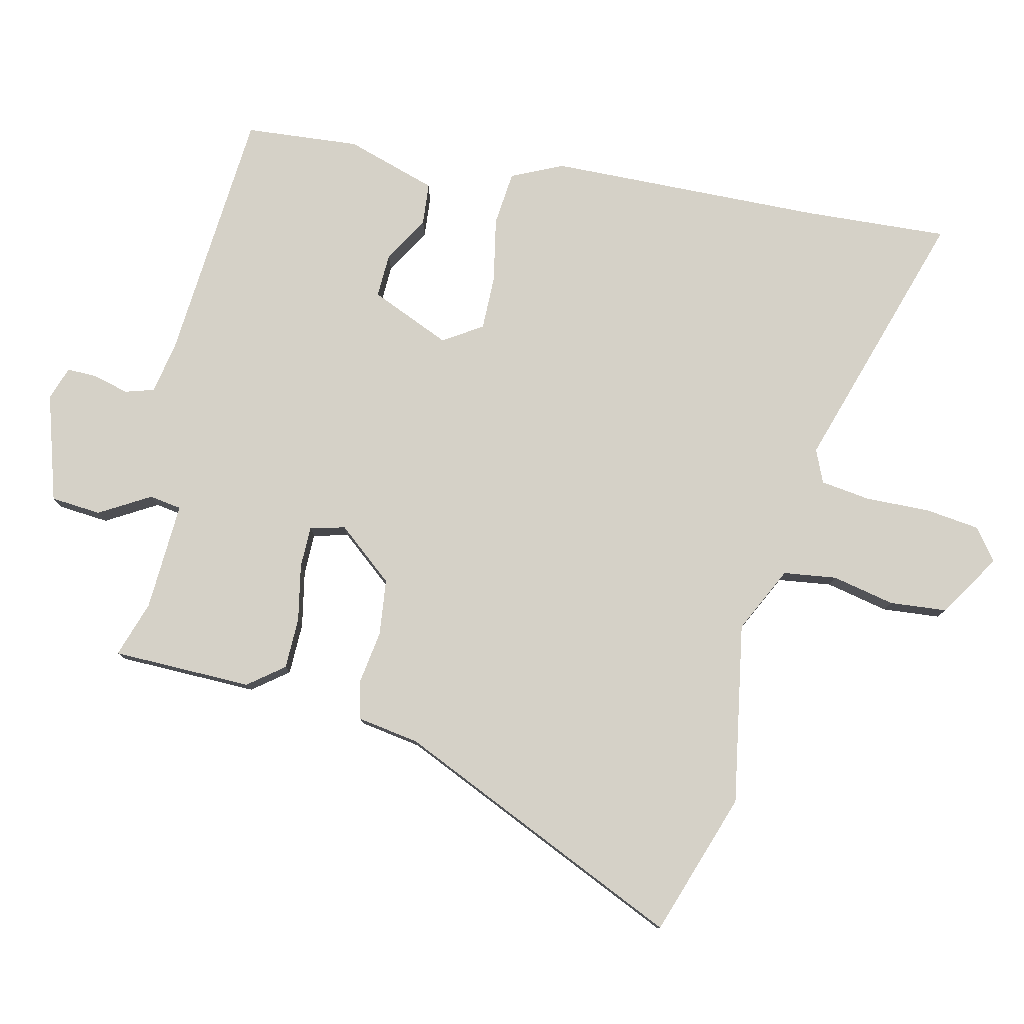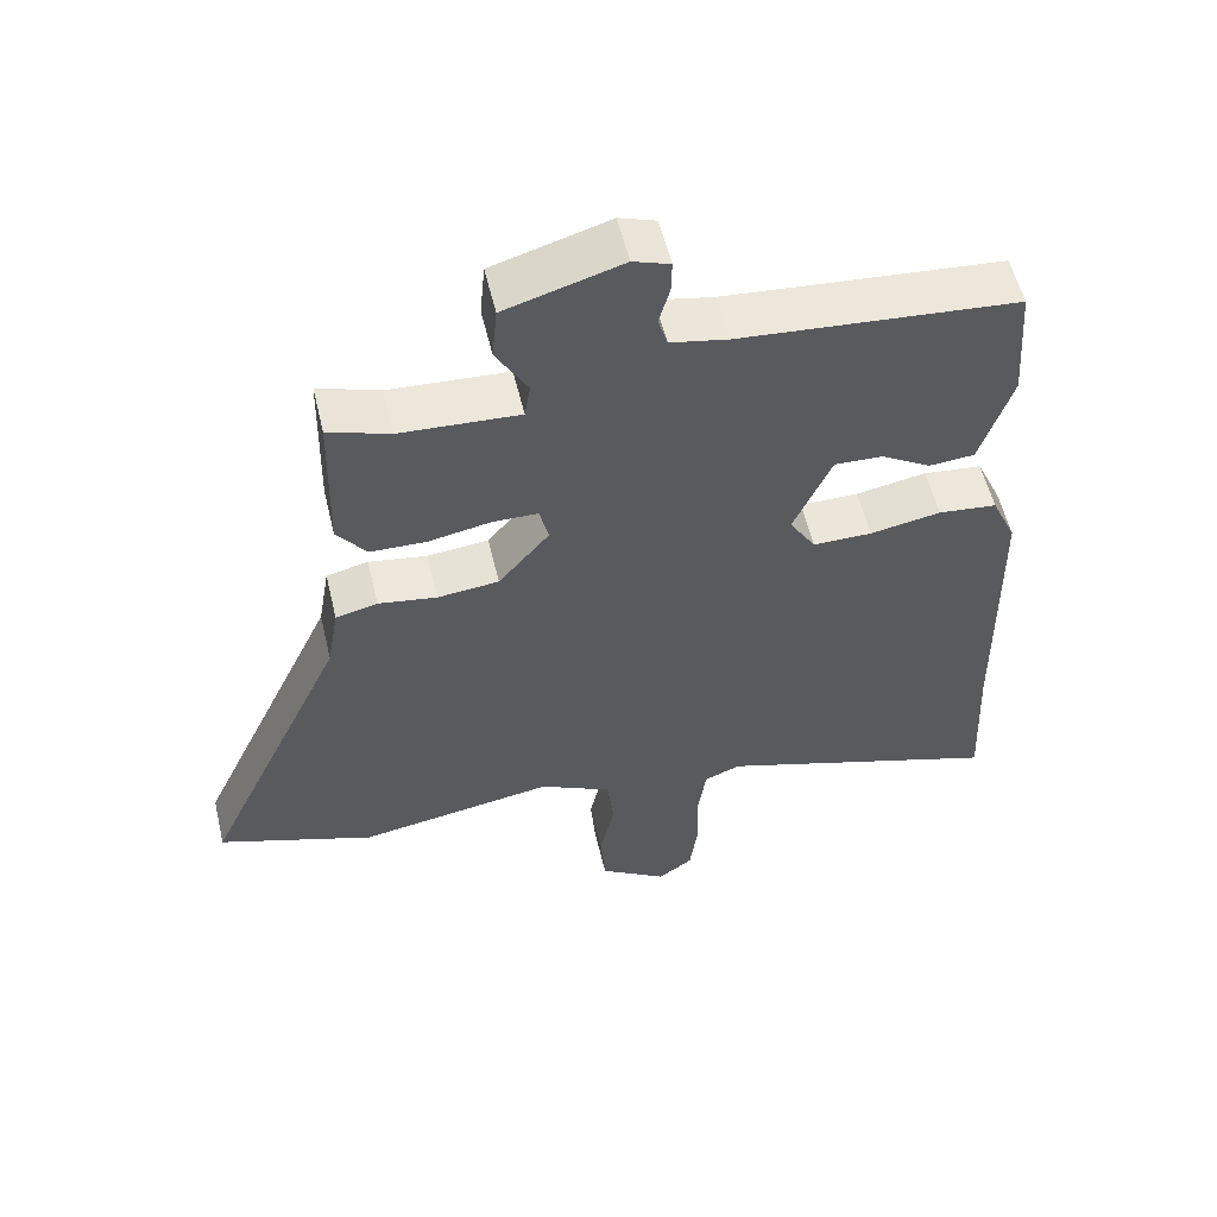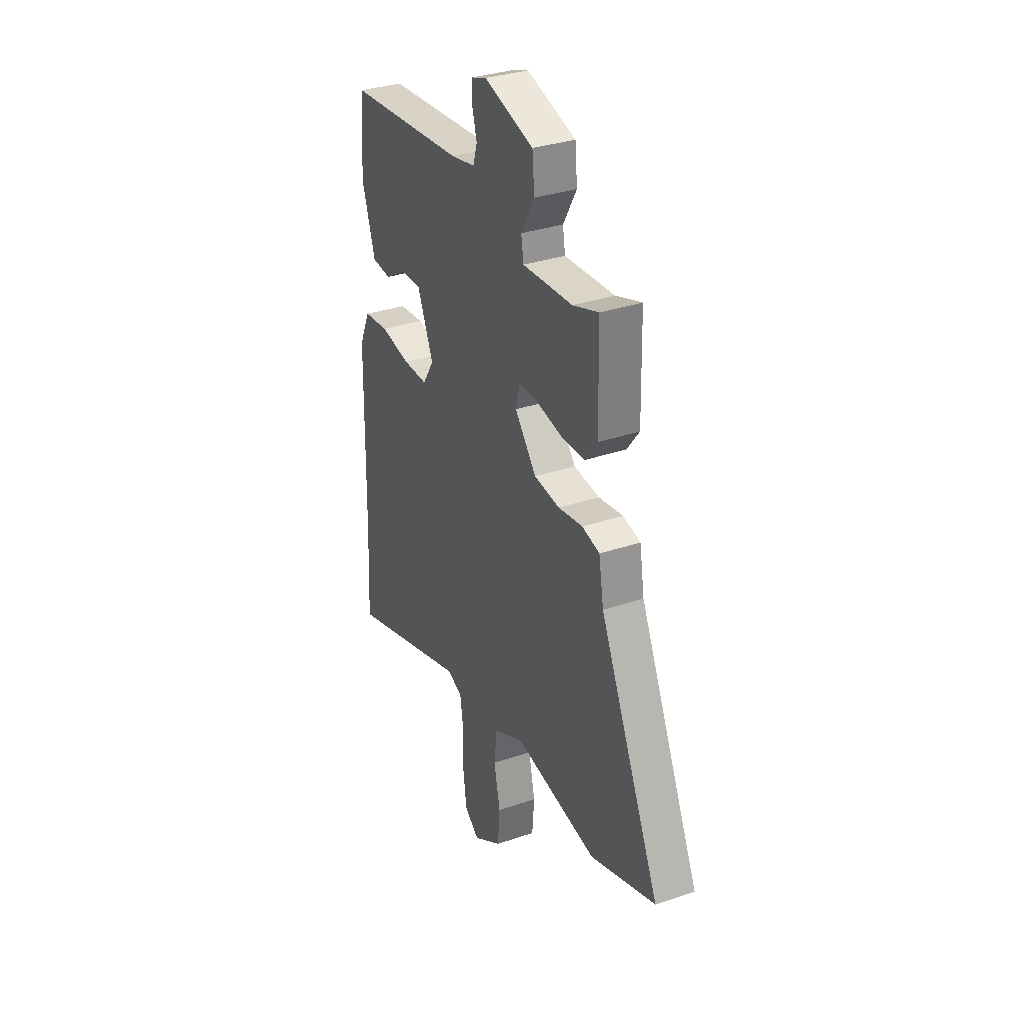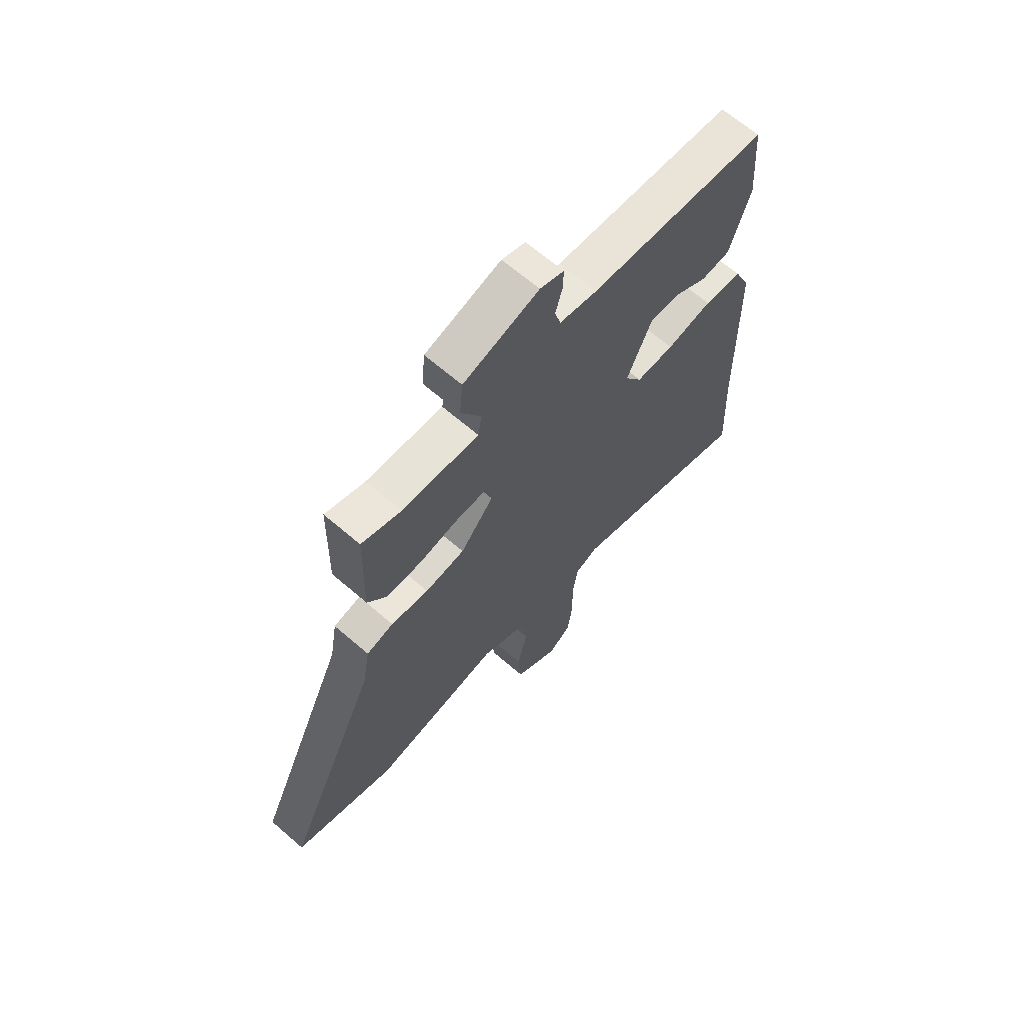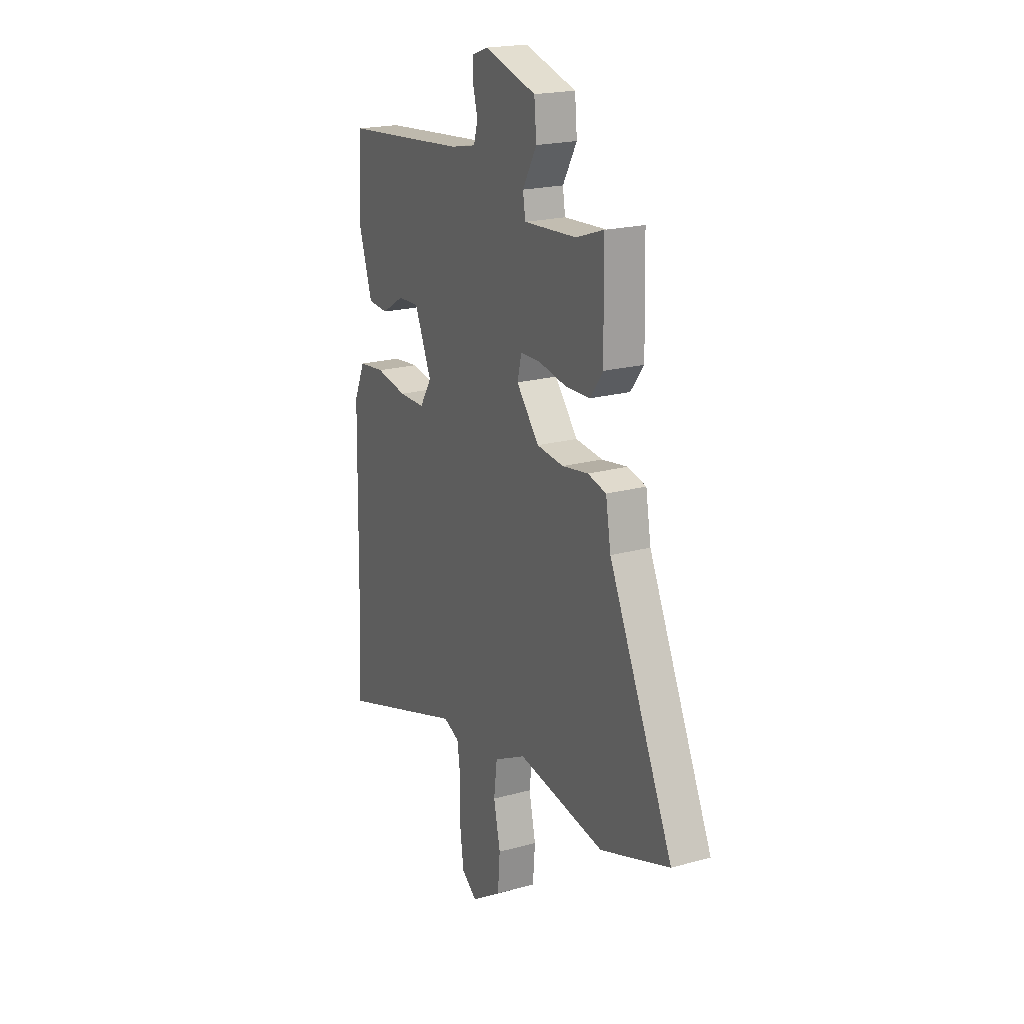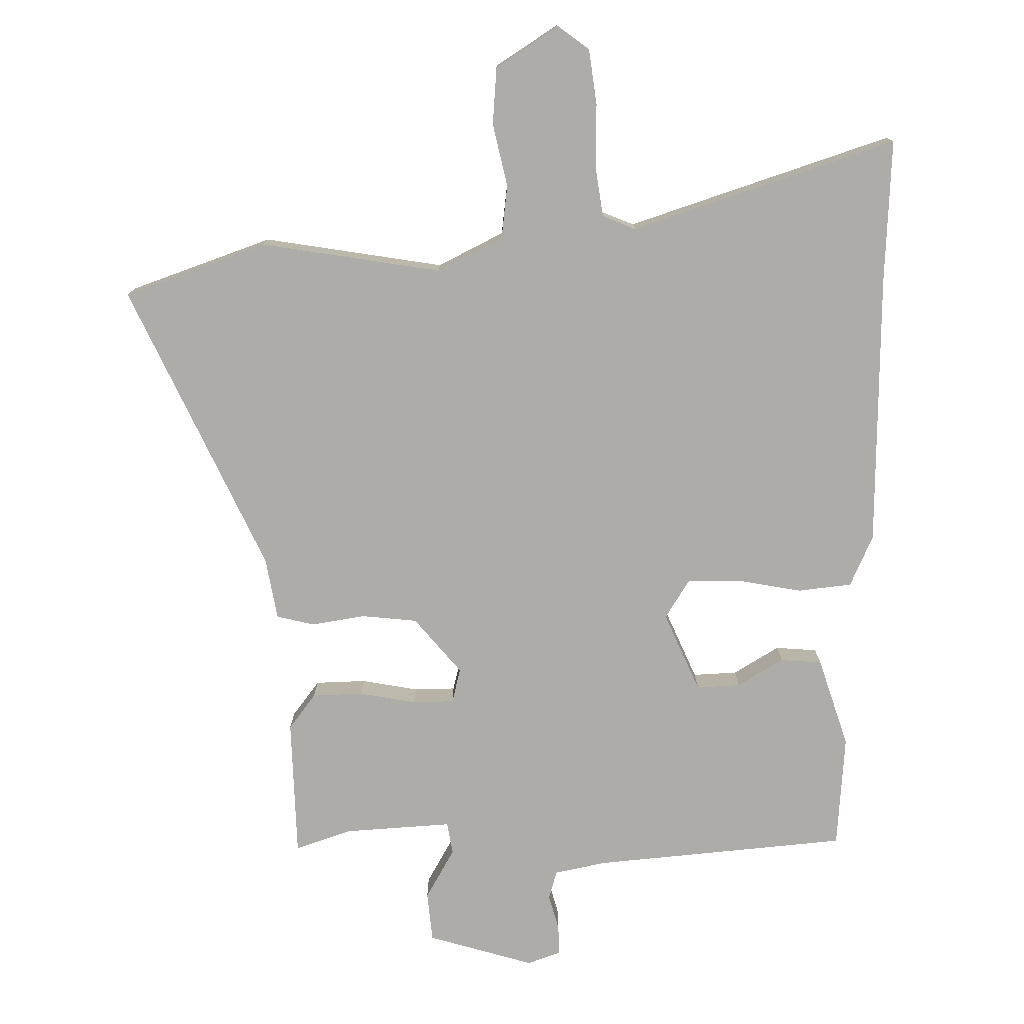
<metadata>
{"format":"obj","ext":"obj","renderer":"f3d","projection":"perspective","resolution":1024,"background":"white","views":[{"elev":79.2,"azim":102.4,"up":"+Y"},{"elev":56.2,"azim":166.6,"up":"+Z"},{"elev":33.1,"azim":64.8,"up":"+Z"},{"elev":66.1,"azim":130.9,"up":"+Z"},{"elev":20.2,"azim":63.2,"up":"+Z"},{"elev":-76.9,"azim":-179.2,"up":"+Y"}]}
</metadata>
<code>
v 0.694 0.07 -0.432
v 0.477 0.07 -0.508
v 0.203 0.07 -0.463
v 0.103 0.07 -0.513
v 0.093 0.07 -0.594
v 0.114 0.07 -0.689
v 0.107 0.07 -0.776
v 0.012 0.07 -0.837
v -0.036 0.07 -0.801
v -0.047 0.07 -0.718
v -0.045 0.07 -0.621
v -0.056 0.07 -0.545
v -0.106 0.07 -0.524
v -0.508 0.07 -0.655
v -0.497 0.07 -0.438
v -0.489 0.07 -0.021
v -0.454 0.07 0.057
v -0.372 0.07 0.066
v -0.274 0.07 0.048
v -0.192 0.07 0.048
v -0.155 0.07 0.107
v -0.208 0.07 0.228
v -0.275 0.07 0.225
v -0.345 0.07 0.183
v -0.408 0.07 0.188
v -0.452 0.07 0.325
v -0.439 0.07 0.498
v -0.053 0.07 0.532
v 0.027 0.07 0.548
v 0.04 0.07 0.592
v 0.025 0.07 0.646
v 0.024 0.07 0.692
v 0.075 0.07 0.71
v 0.237 0.07 0.662
v 0.244 0.07 0.586
v 0.2 0.07 0.509
v 0.208 0.07 0.46
v 0.373 0.07 0.47
v 0.458 0.07 0.499
v 0.463 0.07 0.287
v 0.422 0.07 0.233
v 0.344 0.07 0.231
v 0.258 0.07 0.247
v 0.195 0.07 0.246
v 0.182 0.07 0.193
v 0.253 0.07 0.108
v 0.338 0.07 0.099
v 0.419 0.07 0.112
v 0.477 0.07 0.098
v 0.493 0.07 0.004
v 0.694 0 -0.432
v 0.477 0 -0.508
v 0.203 0 -0.463
v 0.103 0 -0.513
v 0.093 0 -0.594
v 0.114 0 -0.689
v 0.107 0 -0.776
v 0.012 0 -0.837
v -0.036 0 -0.801
v -0.047 0 -0.718
v -0.045 0 -0.621
v -0.056 0 -0.545
v -0.106 0 -0.524
v -0.508 0 -0.655
v -0.497 0 -0.438
v -0.489 0 -0.021
v -0.454 0 0.057
v -0.372 0 0.066
v -0.274 0 0.048
v -0.192 0 0.048
v -0.155 0 0.107
v -0.208 0 0.228
v -0.275 0 0.225
v -0.345 0 0.183
v -0.408 0 0.188
v -0.452 0 0.325
v -0.439 0 0.498
v -0.053 0 0.532
v 0.027 0 0.548
v 0.04 0 0.592
v 0.025 0 0.646
v 0.024 0 0.692
v 0.075 0 0.71
v 0.237 0 0.662
v 0.244 0 0.586
v 0.2 0 0.509
v 0.208 0 0.46
v 0.373 0 0.47
v 0.458 0 0.499
v 0.463 0 0.287
v 0.422 0 0.233
v 0.344 0 0.231
v 0.258 0 0.247
v 0.195 0 0.246
v 0.182 0 0.193
v 0.253 0 0.108
v 0.338 0 0.099
v 0.419 0 0.112
v 0.477 0 0.098
v 0.493 0 0.004
f 47 48 49 50
f 1 2 3
f 50 1 3
f 47 50 3
f 46 47 3
f 45 46 3 4
f 41 42 43
f 40 41 43
f 39 40 43
f 38 39 43
f 37 38 43 44
f 36 37 44 45
f 34 35 36
f 33 34 36
f 32 33 36
f 31 32 36
f 30 31 36
f 45 4 5
f 36 45 5
f 30 36 5
f 29 30 5
f 26 27 28
f 25 26 28
f 24 25 28
f 23 24 28
f 22 23 28 29
f 17 18 19
f 16 17 19
f 15 16 19
f 15 19 20
f 14 15 20
f 13 14 20
f 12 13 20 21
f 9 10 11
f 8 9 11
f 7 8 11
f 6 7 11
f 5 6 11
f 5 11 12
f 29 5 12 21
f 21 22 29
f 100 99 98 97
f 53 52 51
f 53 51 100
f 53 100 97
f 53 97 96
f 54 53 96 95
f 93 92 91
f 93 91 90
f 93 90 89
f 93 89 88
f 94 93 88 87
f 95 94 87 86
f 86 85 84
f 86 84 83
f 86 83 82
f 86 82 81
f 86 81 80
f 55 54 95
f 55 95 86
f 55 86 80
f 55 80 79
f 78 77 76
f 78 76 75
f 78 75 74
f 78 74 73
f 79 78 73 72
f 69 68 67
f 69 67 66
f 69 66 65
f 70 69 65
f 70 65 64
f 70 64 63
f 71 70 63 62
f 61 60 59
f 61 59 58
f 61 58 57
f 61 57 56
f 61 56 55
f 62 61 55
f 71 62 55 79
f 79 72 71
f 1 51 52 2
f 2 52 53 3
f 3 53 54 4
f 4 54 55 5
f 5 55 56 6
f 6 56 57 7
f 7 57 58 8
f 8 58 59 9
f 9 59 60 10
f 10 60 61 11
f 11 61 62 12
f 12 62 63 13
f 13 63 64 14
f 14 64 65 15
f 15 65 66 16
f 16 66 67 17
f 17 67 68 18
f 18 68 69 19
f 19 69 70 20
f 20 70 71 21
f 21 71 72 22
f 22 72 73 23
f 23 73 74 24
f 24 74 75 25
f 25 75 76 26
f 26 76 77 27
f 27 77 78 28
f 28 78 79 29
f 29 79 80 30
f 30 80 81 31
f 31 81 82 32
f 32 82 83 33
f 33 83 84 34
f 34 84 85 35
f 35 85 86 36
f 36 86 87 37
f 37 87 88 38
f 38 88 89 39
f 39 89 90 40
f 40 90 91 41
f 41 91 92 42
f 42 92 93 43
f 43 93 94 44
f 44 94 95 45
f 45 95 96 46
f 46 96 97 47
f 47 97 98 48
f 48 98 99 49
f 49 99 100 50
f 50 100 51 1

</code>
